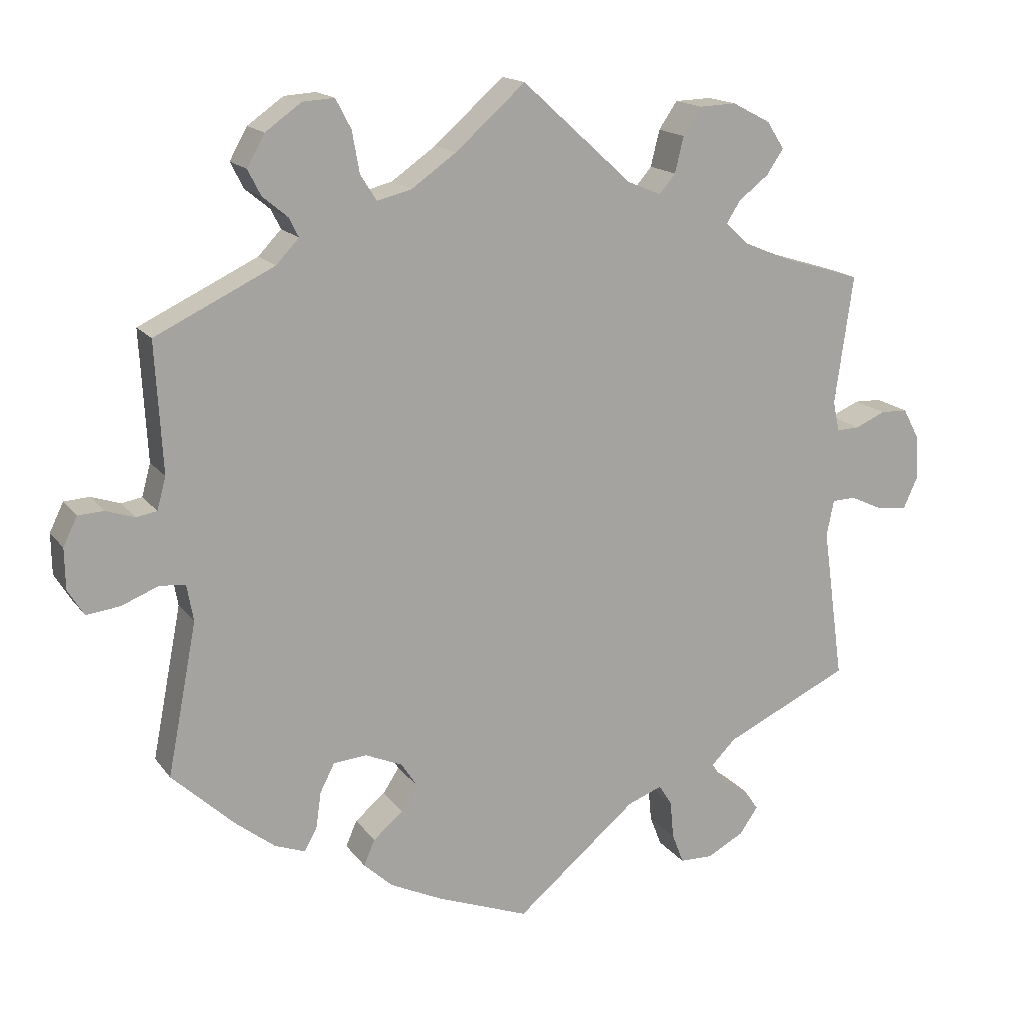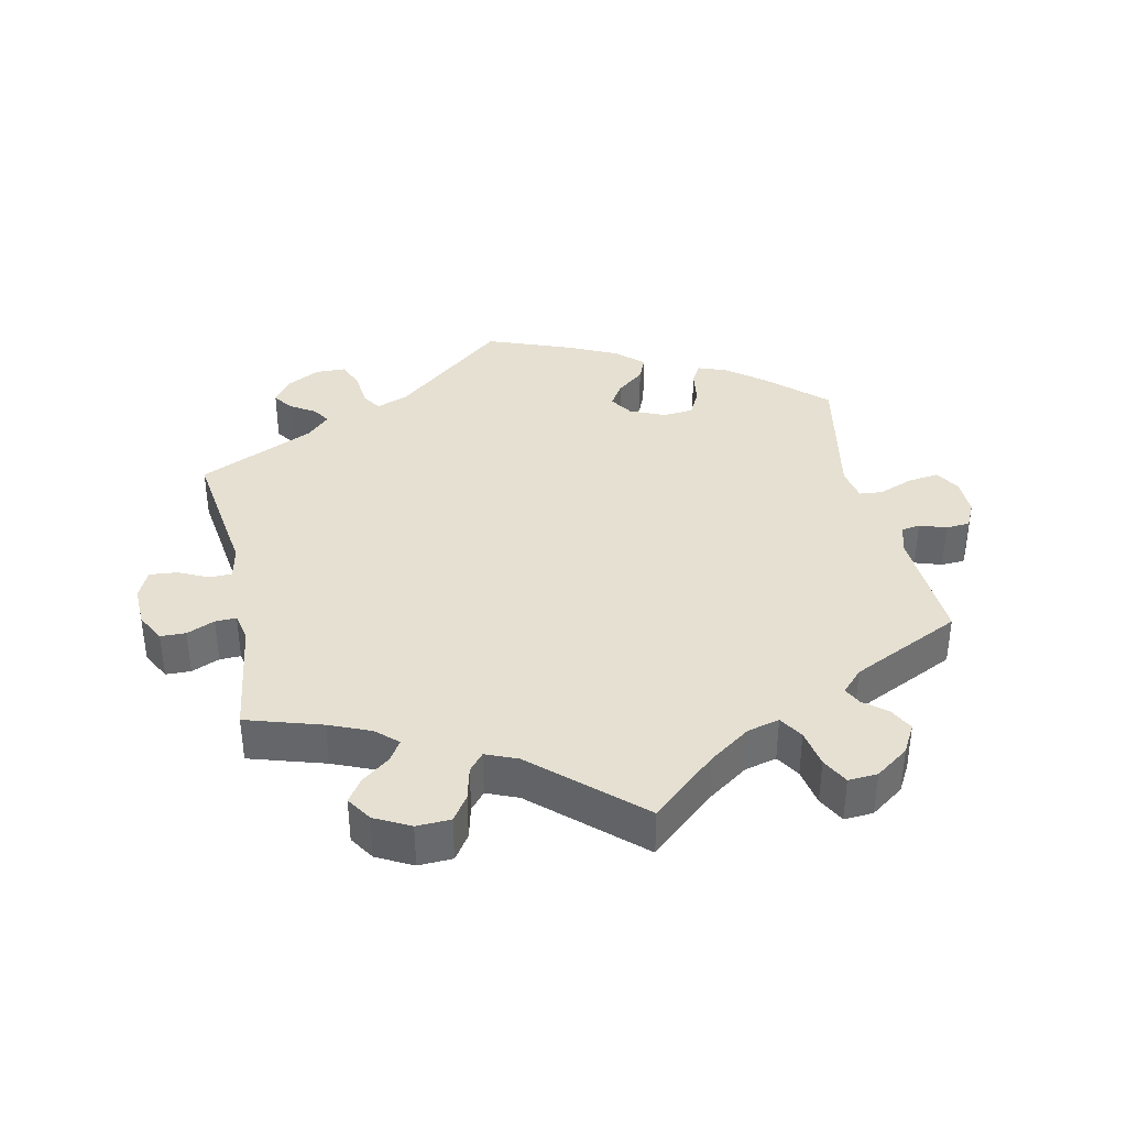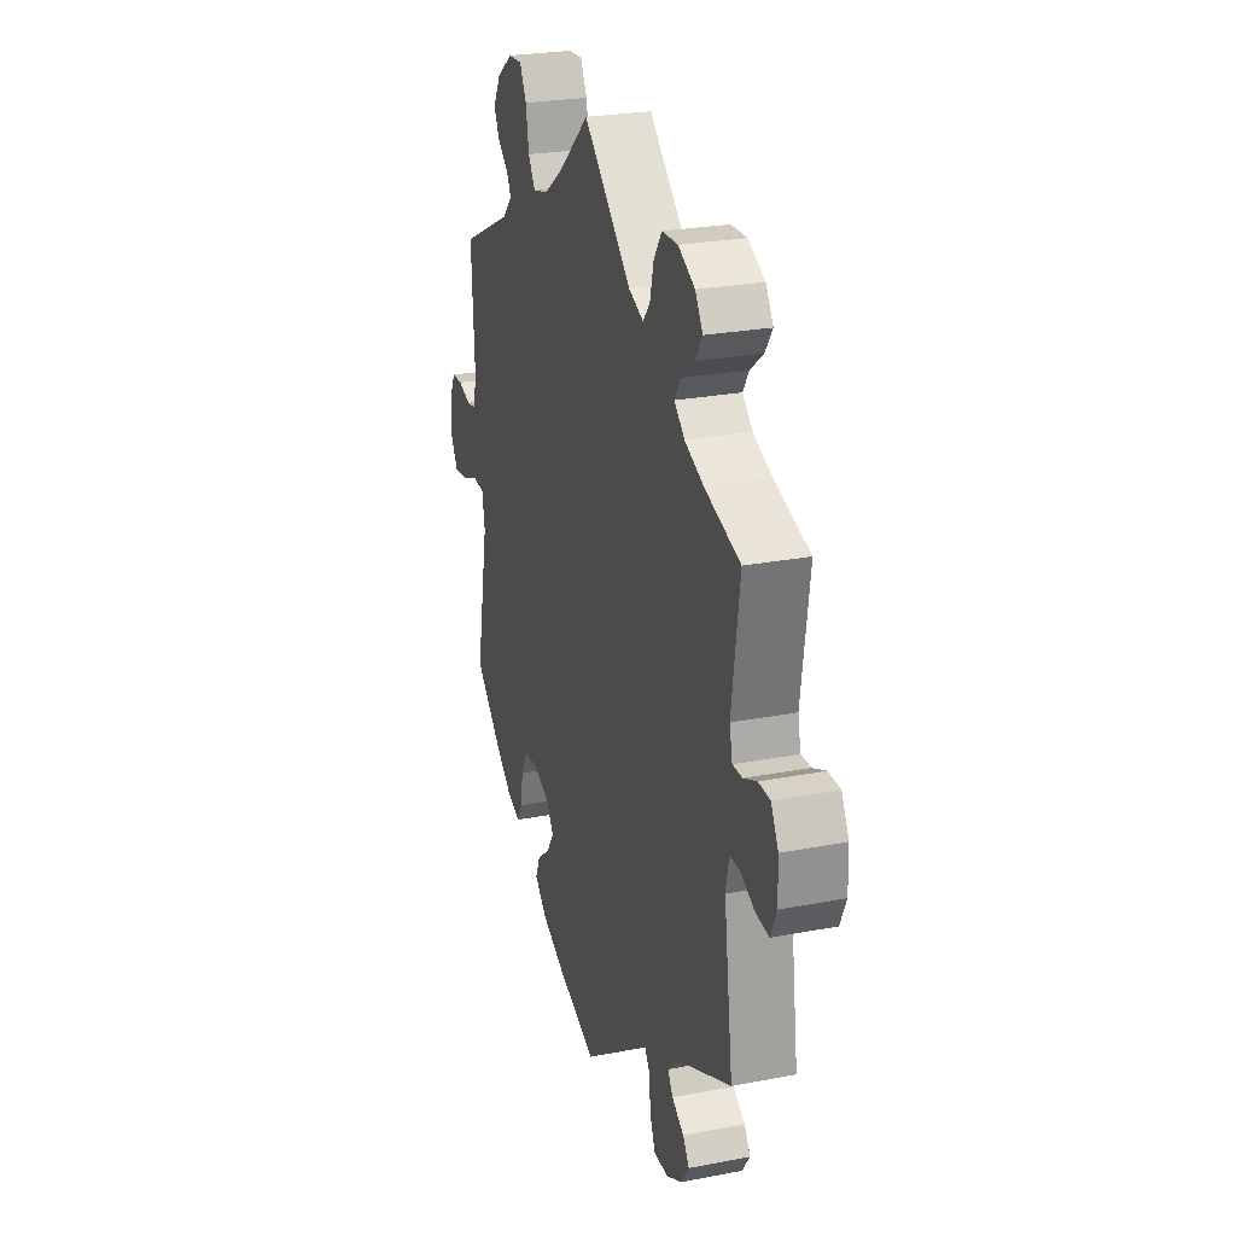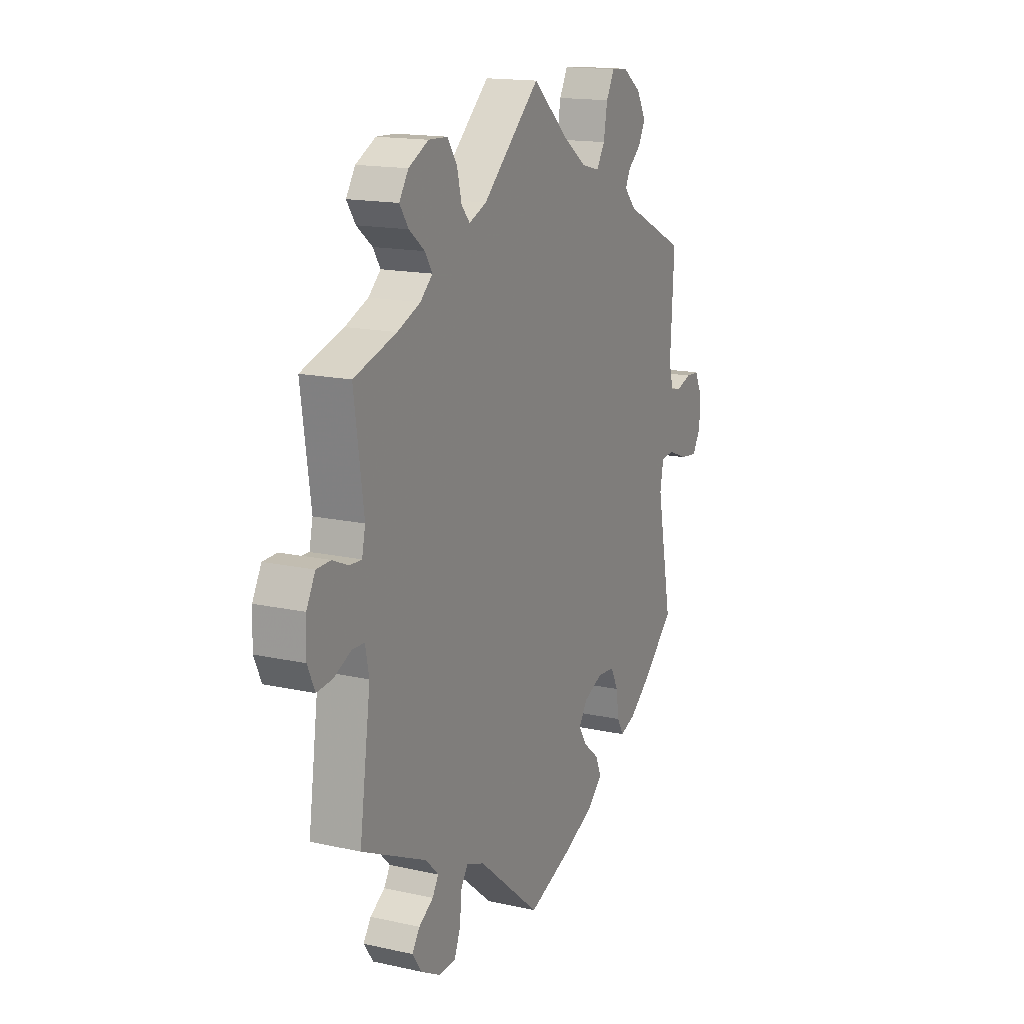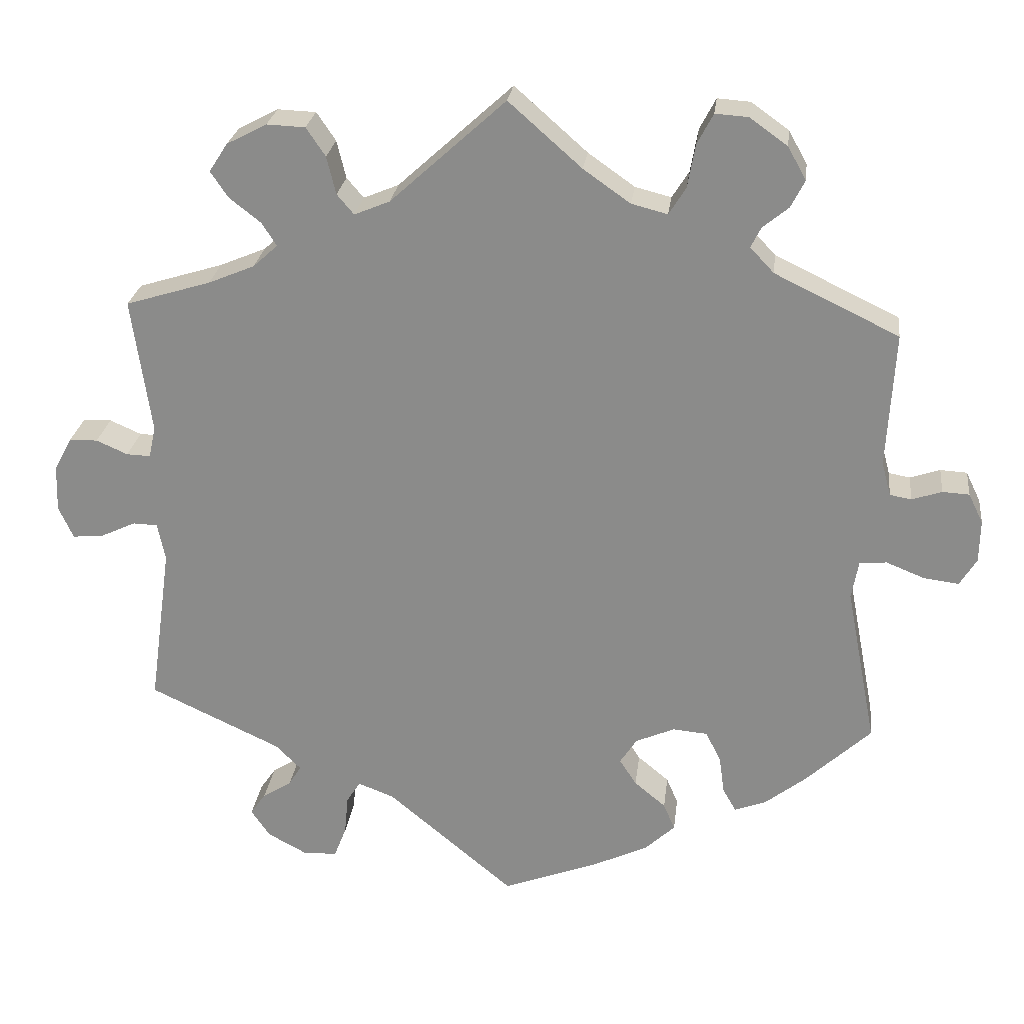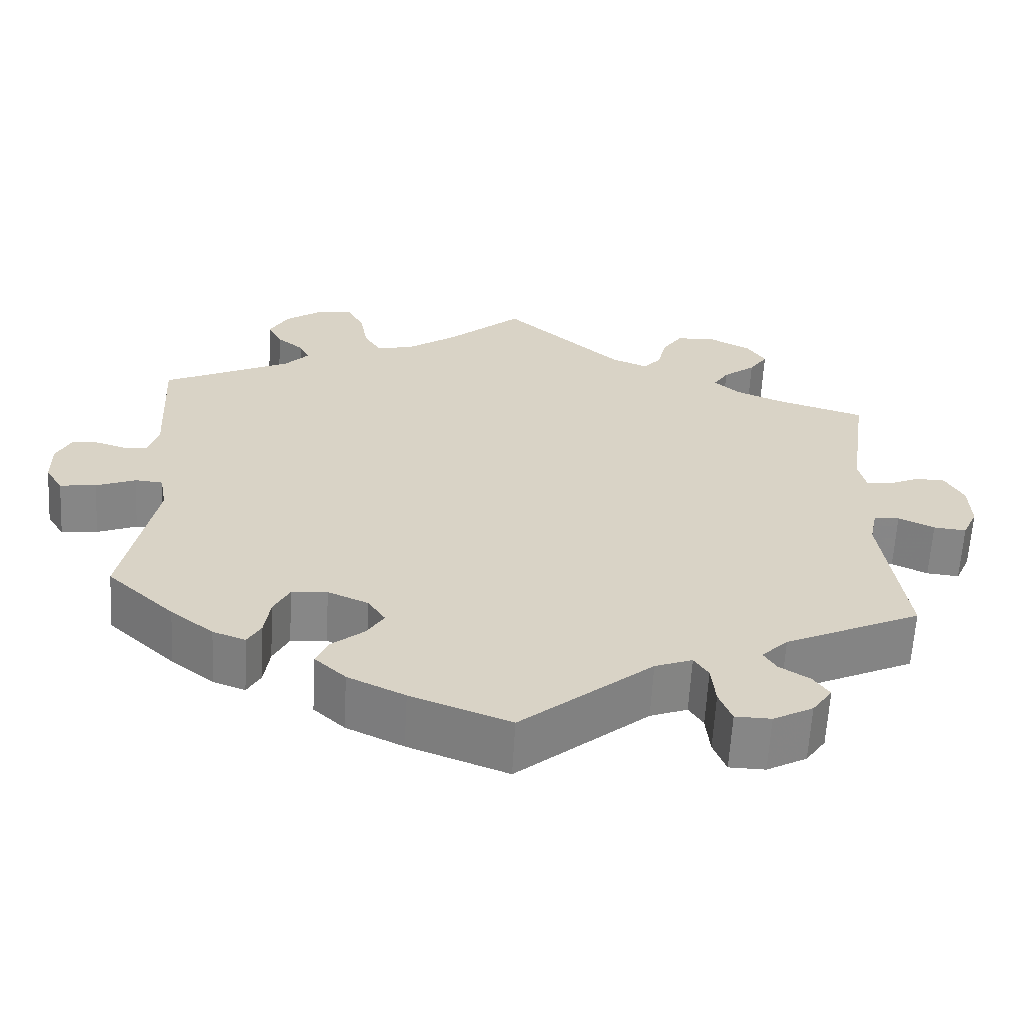
<metadata>
{"format":"obj","ext":"obj","renderer":"f3d","projection":"perspective","resolution":1024,"background":"white","views":[{"elev":16.1,"azim":156.1,"up":"+Z"},{"elev":37.6,"azim":-12.0,"up":"+Y"},{"elev":25.6,"azim":-107.1,"up":"+Z"},{"elev":15.8,"azim":-65.0,"up":"+Z"},{"elev":25.1,"azim":6.9,"up":"+Z"},{"elev":-62.2,"azim":176.8,"up":"+Z"}]}
</metadata>
<code>
v 0.095 0.07 0.494
v 0.156 0.07 0.451
v 0.203 0.07 0.439
v 0.225 0.07 0.474
v 0.235 0.07 0.53
v 0.256 0.07 0.57
v 0.299 0.07 0.567
v 0.348 0.07 0.532
v 0.372 0.07 0.489
v 0.354 0.07 0.454
v 0.32 0.07 0.426
v 0.307 0.07 0.4
v 0.338 0.07 0.367
v 0.5 0.07 0.289
v 0.49 0.07 0.113
v 0.502 0.07 0.069
v 0.53 0.07 0.064
v 0.569 0.07 0.077
v 0.604 0.07 0.075
v 0.623 0.07 0.036
v 0.622 0.07 -0.019
v 0.6 0.07 -0.055
v 0.554 0.07 -0.049
v 0.504 0.07 -0.029
v 0.469 0.07 -0.032
v 0.46 0.07 -0.082
v 0.5 0.07 -0.289
v 0.415 0.07 -0.368
v 0.361 0.07 -0.41
v 0.32 0.07 -0.425
v 0.303 0.07 -0.395
v 0.296 0.07 -0.345
v 0.276 0.07 -0.306
v 0.231 0.07 -0.302
v 0.18 0.07 -0.324
v 0.158 0.07 -0.358
v 0.18 0.07 -0.392
v 0.221 0.07 -0.426
v 0.236 0.07 -0.461
v 0.197 0.07 -0.497
v 0.125 0.07 -0.531
v 0 0.07 -0.578
v -0.165 0.07 -0.44
v -0.212 0.07 -0.422
v -0.23 0.07 -0.45
v -0.235 0.07 -0.502
v -0.251 0.07 -0.543
v -0.296 0.07 -0.544
v -0.346 0.07 -0.517
v -0.371 0.07 -0.481
v -0.351 0.07 -0.452
v -0.313 0.07 -0.428
v -0.297 0.07 -0.402
v -0.33 0.07 -0.369
v -0.501 0.07 -0.289
v -0.472 0.07 -0.08
v -0.482 0.07 -0.031
v -0.514 0.07 -0.03
v -0.559 0.07 -0.051
v -0.6 0.07 -0.055
v -0.619 0.07 -0.013
v -0.617 0.07 0.047
v -0.594 0.07 0.09
v -0.557 0.07 0.091
v -0.516 0.07 0.073
v -0.485 0.07 0.072
v -0.476 0.07 0.113
v -0.501 0.07 0.289
v -0.39 0.07 0.323
v -0.33 0.07 0.348
v -0.298 0.07 0.377
v -0.317 0.07 0.407
v -0.358 0.07 0.439
v -0.381 0.07 0.473
v -0.357 0.07 0.51
v -0.305 0.07 0.537
v -0.255 0.07 0.535
v -0.23 0.07 0.498
v -0.218 0.07 0.449
v -0.196 0.07 0.423
v -0.15 0.07 0.442
v 0 0.07 0.578
v 0.095 0 0.494
v 0.156 0 0.451
v 0.203 0 0.439
v 0.225 0 0.474
v 0.235 0 0.53
v 0.256 0 0.57
v 0.299 0 0.567
v 0.348 0 0.532
v 0.372 0 0.489
v 0.354 0 0.454
v 0.32 0 0.426
v 0.307 0 0.4
v 0.338 0 0.367
v 0.5 0 0.289
v 0.49 0 0.113
v 0.502 0 0.069
v 0.53 0 0.064
v 0.569 0 0.077
v 0.604 0 0.075
v 0.623 0 0.036
v 0.622 0 -0.019
v 0.6 0 -0.055
v 0.554 0 -0.049
v 0.504 0 -0.029
v 0.469 0 -0.032
v 0.46 0 -0.082
v 0.5 0 -0.289
v 0.415 0 -0.368
v 0.361 0 -0.41
v 0.32 0 -0.425
v 0.303 0 -0.395
v 0.296 0 -0.345
v 0.276 0 -0.306
v 0.231 0 -0.302
v 0.18 0 -0.324
v 0.158 0 -0.358
v 0.18 0 -0.392
v 0.221 0 -0.426
v 0.236 0 -0.461
v 0.197 0 -0.497
v 0.125 0 -0.531
v 0 0 -0.578
v -0.165 0 -0.44
v -0.212 0 -0.422
v -0.23 0 -0.45
v -0.235 0 -0.502
v -0.251 0 -0.543
v -0.296 0 -0.544
v -0.346 0 -0.517
v -0.371 0 -0.481
v -0.351 0 -0.452
v -0.313 0 -0.428
v -0.297 0 -0.402
v -0.33 0 -0.369
v -0.501 0 -0.289
v -0.472 0 -0.08
v -0.482 0 -0.031
v -0.514 0 -0.03
v -0.559 0 -0.051
v -0.6 0 -0.055
v -0.619 0 -0.013
v -0.617 0 0.047
v -0.594 0 0.09
v -0.557 0 0.091
v -0.516 0 0.073
v -0.485 0 0.072
v -0.476 0 0.113
v -0.501 0 0.289
v -0.39 0 0.323
v -0.33 0 0.348
v -0.298 0 0.377
v -0.317 0 0.407
v -0.358 0 0.439
v -0.381 0 0.473
v -0.357 0 0.51
v -0.305 0 0.537
v -0.255 0 0.535
v -0.23 0 0.498
v -0.218 0 0.449
v -0.196 0 0.423
v -0.15 0 0.442
v 0 0 0.578
f 81 82 1
f 80 81 1 2
f 76 77 78 79
f 76 79 80
f 75 76 80
f 72 73 74 75
f 71 72 75 80
f 70 71 80 2
f 67 68 69
f 66 67 69 70
f 62 63 64 65
f 62 65 66
f 61 62 66
f 58 59 60 61
f 57 58 61 66
f 56 57 66 70
f 54 55 56 70
f 49 50 51 52
f 49 52 53
f 48 49 53
f 45 46 47 48
f 44 45 48 53
f 40 41 42 43
f 40 43 44
f 37 38 39 40
f 36 37 40 44
f 35 36 44 53
f 29 30 31 32
f 29 32 33
f 26 27 28 29
f 25 26 29 33
f 21 22 23 24
f 19 20 21 24
f 17 18 19 24
f 16 17 24 25
f 15 16 25 33
f 13 14 15 33
f 8 9 10 11
f 8 11 12
f 7 8 12
f 4 5 6 7
f 3 4 7 12
f 34 35 53 54
f 34 54 70 2
f 12 13 33 34
f 2 3 12 34
f 83 164 163
f 84 83 163 162
f 161 160 159 158
f 162 161 158
f 162 158 157
f 157 156 155 154
f 162 157 154 153
f 84 162 153 152
f 151 150 149
f 152 151 149 148
f 147 146 145 144
f 148 147 144
f 148 144 143
f 143 142 141 140
f 148 143 140 139
f 152 148 139 138
f 152 138 137 136
f 134 133 132 131
f 135 134 131
f 135 131 130
f 130 129 128 127
f 135 130 127 126
f 125 124 123 122
f 126 125 122
f 122 121 120 119
f 126 122 119 118
f 135 126 118 117
f 114 113 112 111
f 115 114 111
f 111 110 109 108
f 115 111 108 107
f 106 105 104 103
f 106 103 102 101
f 106 101 100 99
f 107 106 99 98
f 115 107 98 97
f 115 97 96 95
f 93 92 91 90
f 94 93 90
f 94 90 89
f 89 88 87 86
f 94 89 86 85
f 136 135 117 116
f 84 152 136 116
f 116 115 95 94
f 116 94 85 84
f 1 83 84 2
f 2 84 85 3
f 3 85 86 4
f 4 86 87 5
f 5 87 88 6
f 6 88 89 7
f 7 89 90 8
f 8 90 91 9
f 9 91 92 10
f 10 92 93 11
f 11 93 94 12
f 12 94 95 13
f 13 95 96 14
f 14 96 97 15
f 15 97 98 16
f 16 98 99 17
f 17 99 100 18
f 18 100 101 19
f 19 101 102 20
f 20 102 103 21
f 21 103 104 22
f 22 104 105 23
f 23 105 106 24
f 24 106 107 25
f 25 107 108 26
f 26 108 109 27
f 27 109 110 28
f 28 110 111 29
f 29 111 112 30
f 30 112 113 31
f 31 113 114 32
f 32 114 115 33
f 33 115 116 34
f 34 116 117 35
f 35 117 118 36
f 36 118 119 37
f 37 119 120 38
f 38 120 121 39
f 39 121 122 40
f 40 122 123 41
f 41 123 124 42
f 42 124 125 43
f 43 125 126 44
f 44 126 127 45
f 45 127 128 46
f 46 128 129 47
f 47 129 130 48
f 48 130 131 49
f 49 131 132 50
f 50 132 133 51
f 51 133 134 52
f 52 134 135 53
f 53 135 136 54
f 54 136 137 55
f 55 137 138 56
f 56 138 139 57
f 57 139 140 58
f 58 140 141 59
f 59 141 142 60
f 60 142 143 61
f 61 143 144 62
f 62 144 145 63
f 63 145 146 64
f 64 146 147 65
f 65 147 148 66
f 66 148 149 67
f 67 149 150 68
f 68 150 151 69
f 69 151 152 70
f 70 152 153 71
f 71 153 154 72
f 72 154 155 73
f 73 155 156 74
f 74 156 157 75
f 75 157 158 76
f 76 158 159 77
f 77 159 160 78
f 78 160 161 79
f 79 161 162 80
f 80 162 163 81
f 81 163 164 82
f 82 164 83 1

</code>
